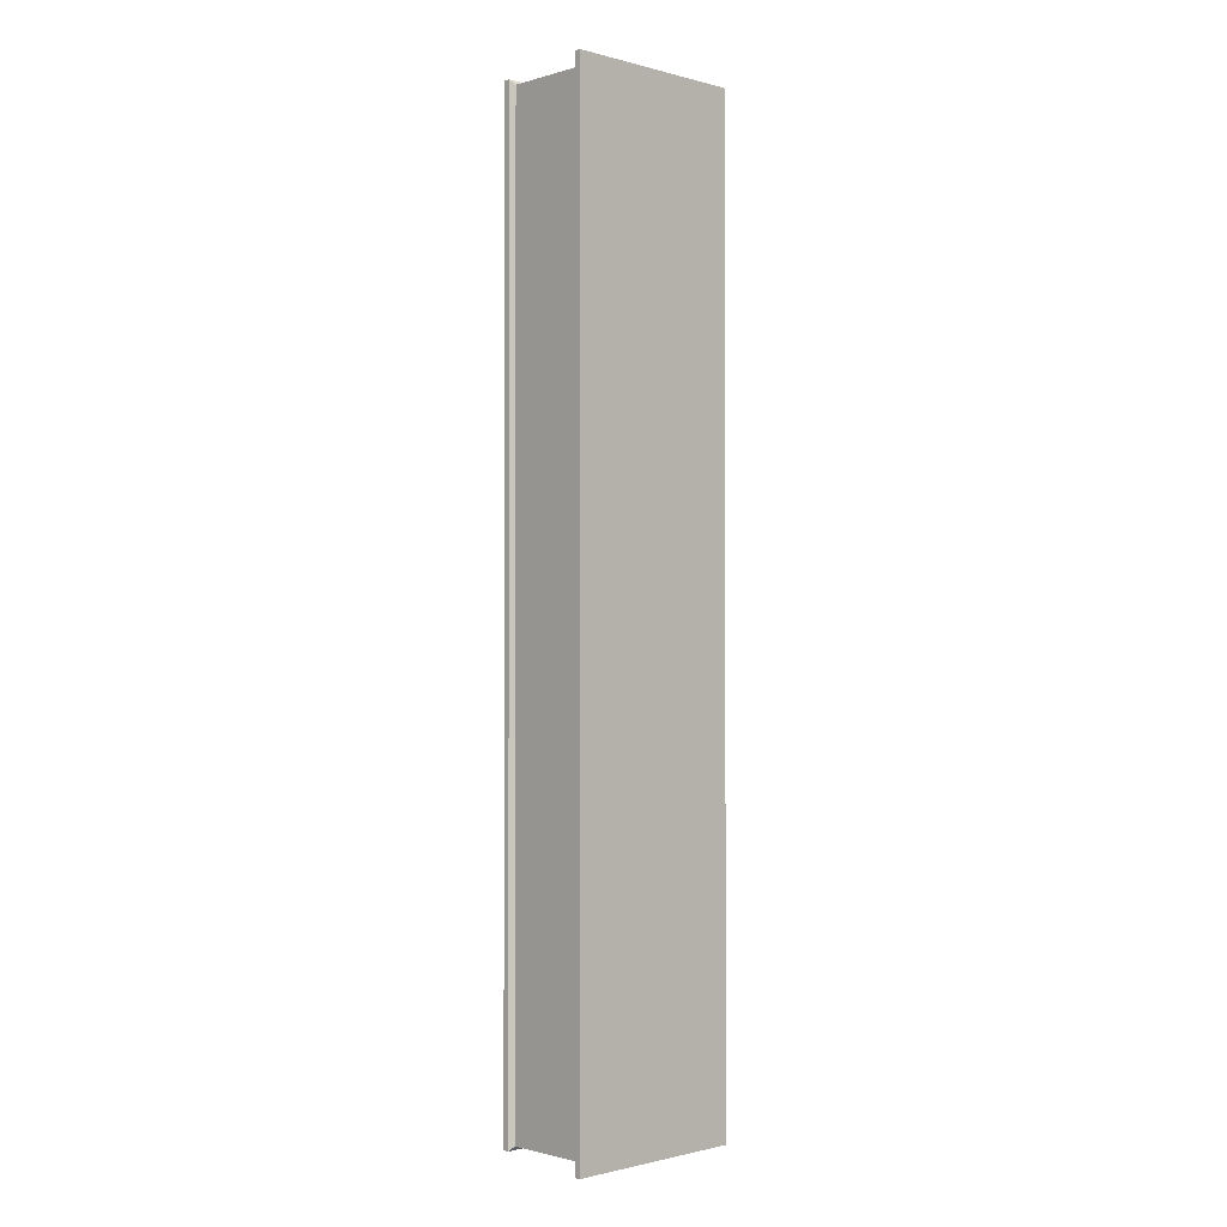
<metadata>
{"format":"obj","ext":"obj","renderer":"f3d","projection":"perspective","resolution":1024,"background":"white","views":[{"elev":-1.1,"azim":-43.9,"up":"+Z"}]}
</metadata>
<code>
g SM_Props_StripClub_Stage_01
v -7.629e-08 0.915 -1.905
v -0.6376 0.915 -4.05
v 0.6376 0.915 -4.05
v -0.7052 0.05136 4.136
v -0.7052 0.8322 4.136
v -7.629e-08 0.8322 4.136
v 0.6376 0.915 4.05
v 0.2127 0.915 3.144
v 0.2456 0.915 3.022
v 0.1769 0.915 3.124
v -7.629e-08 0.915 3.022
v 0.2043 0.915 3.022
v 0.1021 0.915 3.198
v -7.629e-08 0.915 3.226
v -0.1021 0.915 3.198
v -0.1769 0.915 3.124
v -0.2043 0.915 3.022
v -0.2127 0.915 3.144
v -0.2068 0.9252 3.141
v -0.1194 0.9252 3.228
v -0.1228 0.915 3.234
v -0.1228 0.915 3.234
v -0.1194 0.9252 3.228
v -7.629e-08 0.9252 3.26
v -7.629e-08 0.915 3.267
v -7.629e-08 0.915 3.267
v -7.629e-08 0.9252 3.26
v 0.1194 0.9252 3.228
v 0.1228 0.915 3.234
v 0.1228 0.915 3.234
v 0.1194 0.9252 3.228
v 0.2068 0.9252 3.141
v 0.2127 0.915 3.144
v 0.2127 0.915 3.144
v 0.2068 0.9252 3.141
v 0.2388 0.9252 3.022
v 0.2456 0.915 3.022
v -0.2456 0.915 3.022
v -0.2388 0.9252 3.022
v -0.2068 0.9252 3.141
v -0.2127 0.915 3.144
v 0.1769 0.915 2.919
v 0.2043 0.915 3.022
v -7.629e-08 0.915 3.022
v 0.1021 0.915 2.845
v -7.629e-08 0.915 2.817
v -0.1021 0.915 2.845
v -0.1769 0.915 2.919
v -0.2043 0.915 3.022
v -0.2127 0.915 2.899
v -0.1228 0.915 2.809
v -0.1194 0.9252 2.815
v -0.2068 0.9252 2.902
v -0.1228 0.915 2.809
v -7.629e-08 0.915 2.776
v -7.629e-08 0.9252 2.783
v -0.1194 0.9252 2.815
v -7.629e-08 0.915 2.776
v 0.1228 0.915 2.809
v 0.1194 0.9252 2.815
v -7.629e-08 0.9252 2.783
v 0.1228 0.915 2.809
v 0.2127 0.915 2.899
v 0.2068 0.9252 2.902
v 0.1194 0.9252 2.815
v 0.2127 0.915 2.899
v 0.2456 0.915 3.022
v 0.2388 0.9252 3.022
v 0.2068 0.9252 2.902
v -0.2456 0.915 3.022
v -0.2127 0.915 2.899
v -0.2068 0.9252 2.902
v -0.2388 0.9252 3.022
v -0.1817 0.9252 3.126
v -0.1769 0.915 3.124
v -0.1021 0.915 3.198
v -0.1049 0.9252 3.203
v -0.2098 0.9252 3.022
v -0.2043 0.915 3.022
v -0.1769 0.915 3.124
v -0.1817 0.9252 3.126
v -0.1817 0.9252 2.917
v -0.1769 0.915 2.919
v -0.2043 0.915 3.022
v -0.2098 0.9252 3.022
v -0.1049 0.9252 2.84
v -0.1021 0.915 2.845
v -0.1769 0.915 2.919
v -0.1817 0.9252 2.917
v -7.629e-08 0.9252 2.812
v -7.629e-08 0.915 2.817
v -0.1021 0.915 2.845
v -0.1049 0.9252 2.84
v 0.1049 0.9252 2.84
v 0.1021 0.915 2.845
v -7.629e-08 0.915 2.817
v -7.629e-08 0.9252 2.812
v 0.1817 0.9252 2.917
v 0.1769 0.915 2.919
v 0.1021 0.915 2.845
v 0.1049 0.9252 2.84
v 0.2098 0.9252 3.022
v 0.2043 0.915 3.022
v 0.1769 0.915 2.919
v 0.1817 0.9252 2.917
v 0.1817 0.9252 3.126
v 0.1769 0.915 3.124
v 0.2043 0.915 3.022
v 0.2098 0.9252 3.022
v 0.1049 0.9252 3.203
v 0.1021 0.915 3.198
v 0.1769 0.915 3.124
v 0.1817 0.9252 3.126
v -7.629e-08 0.9252 3.231
v -7.629e-08 0.915 3.226
v 0.1021 0.915 3.198
v 0.1049 0.9252 3.203
v -0.1049 0.9252 3.203
v -0.1021 0.915 3.198
v -7.629e-08 0.915 3.226
v -7.629e-08 0.9252 3.231
v -0.2098 0.9252 3.022
v -0.2068 0.9252 3.141
v -0.2388 0.9252 3.022
v -0.1817 0.9252 3.126
v -0.1194 0.9252 3.228
v -0.1049 0.9252 3.203
v -7.629e-08 0.9252 3.26
v -7.629e-08 0.9252 3.231
v 0.1194 0.9252 3.228
v 0.1049 0.9252 3.203
v 0.2068 0.9252 3.141
v 0.1817 0.9252 3.126
v 0.2388 0.9252 3.022
v 0.2098 0.9252 3.022
v -0.1817 0.9252 2.917
v -0.2098 0.9252 3.022
v -0.2388 0.9252 3.022
v -0.2068 0.9252 2.902
v -0.1049 0.9252 2.84
v -0.1194 0.9252 2.815
v -7.629e-08 0.9252 2.812
v -7.629e-08 0.9252 2.783
v 0.1049 0.9252 2.84
v 0.1194 0.9252 2.815
v 0.1817 0.9252 2.917
v 0.2068 0.9252 2.902
v 0.2098 0.9252 3.022
v 0.2388 0.9252 3.022
v 0.1769 0.915 0.7832
v -7.629e-08 0.915 0.6811
v 0.2043 0.915 0.6811
v 0.1021 0.915 0.858
v -7.629e-08 0.915 0.8853
v -0.1021 0.915 0.858
v -0.1769 0.915 0.7832
v -0.2043 0.915 0.6811
v -0.2127 0.915 0.8039
v -0.2068 0.9252 0.8005
v -0.1194 0.9252 0.8879
v -0.1228 0.915 0.8938
v -0.1228 0.915 0.8938
v -0.1194 0.9252 0.8879
v -7.629e-08 0.9252 0.9199
v -7.629e-08 0.915 0.9267
v -7.629e-08 0.915 0.9267
v -7.629e-08 0.9252 0.9199
v 0.1194 0.9252 0.8879
v 0.1228 0.915 0.8938
v 0.1228 0.915 0.8938
v 0.1194 0.9252 0.8879
v 0.2068 0.9252 0.8005
v 0.2127 0.915 0.8039
v 0.2127 0.915 0.8039
v 0.2068 0.9252 0.8005
v 0.2388 0.9252 0.6811
v 0.2456 0.915 0.6811
v -0.2456 0.915 0.6811
v -0.2388 0.9252 0.6811
v -0.2068 0.9252 0.8005
v -0.2127 0.915 0.8039
v 0.1769 0.915 0.579
v 0.2043 0.915 0.6811
v -7.629e-08 0.915 0.6811
v 0.1021 0.915 0.5042
v -7.629e-08 0.915 0.4768
v -0.1021 0.915 0.5042
v -0.1769 0.915 0.579
v -0.2043 0.915 0.6811
v -0.2127 0.915 0.5583
v -0.1228 0.915 0.4684
v -0.1194 0.9252 0.4743
v -0.2068 0.9252 0.5617
v -0.1228 0.915 0.4684
v -7.629e-08 0.915 0.4355
v -7.629e-08 0.9252 0.4423
v -0.1194 0.9252 0.4743
v -7.629e-08 0.915 0.4355
v 0.1228 0.915 0.4684
v 0.1194 0.9252 0.4743
v -7.629e-08 0.9252 0.4423
v 0.1228 0.915 0.4684
v 0.2127 0.915 0.5583
v 0.2068 0.9252 0.5617
v 0.1194 0.9252 0.4743
v 0.2127 0.915 0.5583
v 0.2456 0.915 0.6811
v 0.2388 0.9252 0.6811
v 0.2068 0.9252 0.5617
v -0.2456 0.915 0.6811
v -0.2127 0.915 0.5583
v -0.2068 0.9252 0.5617
v -0.2388 0.9252 0.6811
v -0.1817 0.9252 0.786
v -0.1769 0.915 0.7832
v -0.1021 0.915 0.858
v -0.1049 0.9252 0.8628
v -0.2098 0.9252 0.6811
v -0.2043 0.915 0.6811
v -0.1769 0.915 0.7832
v -0.1817 0.9252 0.786
v -0.1817 0.9252 0.5762
v -0.1769 0.915 0.579
v -0.2043 0.915 0.6811
v -0.2098 0.9252 0.6811
v -0.1049 0.9252 0.4994
v -0.1021 0.915 0.5042
v -0.1769 0.915 0.579
v -0.1817 0.9252 0.5762
v -7.629e-08 0.9252 0.4713
v -7.629e-08 0.915 0.4768
v -0.1021 0.915 0.5042
v -0.1049 0.9252 0.4994
v 0.1049 0.9252 0.4994
v 0.1021 0.915 0.5042
v -7.629e-08 0.915 0.4768
v -7.629e-08 0.9252 0.4713
v 0.1817 0.9252 0.5762
v 0.1769 0.915 0.579
v 0.1021 0.915 0.5042
v 0.1049 0.9252 0.4994
v 0.2098 0.9252 0.6811
v 0.2043 0.915 0.6811
v 0.1769 0.915 0.579
v 0.1817 0.9252 0.5762
v 0.1817 0.9252 0.786
v 0.1769 0.915 0.7832
v 0.2043 0.915 0.6811
v 0.2098 0.9252 0.6811
v 0.1049 0.9252 0.8628
v 0.1021 0.915 0.858
v 0.1769 0.915 0.7832
v 0.1817 0.9252 0.786
v -7.629e-08 0.9252 0.8909
v -7.629e-08 0.915 0.8853
v 0.1021 0.915 0.858
v 0.1049 0.9252 0.8628
v -0.1049 0.9252 0.8628
v -0.1021 0.915 0.858
v -7.629e-08 0.915 0.8853
v -7.629e-08 0.9252 0.8909
v -0.2098 0.9252 0.6811
v -0.2068 0.9252 0.8005
v -0.2388 0.9252 0.6811
v -0.1817 0.9252 0.786
v -0.1194 0.9252 0.8879
v -0.1049 0.9252 0.8628
v -7.629e-08 0.9252 0.9199
v -7.629e-08 0.9252 0.8909
v 0.1194 0.9252 0.8879
v 0.1049 0.9252 0.8628
v 0.2068 0.9252 0.8005
v 0.1817 0.9252 0.786
v 0.2388 0.9252 0.6811
v 0.2098 0.9252 0.6811
v -0.1817 0.9252 0.5762
v -0.2098 0.9252 0.6811
v -0.2388 0.9252 0.6811
v -0.2068 0.9252 0.5617
v -0.1049 0.9252 0.4994
v -0.1194 0.9252 0.4743
v -7.629e-08 0.9252 0.4713
v -7.629e-08 0.9252 0.4423
v 0.1049 0.9252 0.4994
v 0.1194 0.9252 0.4743
v 0.1817 0.9252 0.5762
v 0.2068 0.9252 0.5617
v 0.2098 0.9252 0.6811
v 0.2388 0.9252 0.6811
v 0.1769 0.915 -1.557
v -7.629e-08 0.915 -1.659
v 0.2043 0.915 -1.659
v 0.1021 0.915 -1.482
v -7.629e-08 0.915 -1.455
v -0.1021 0.915 -1.482
v -0.1769 0.915 -1.557
v -0.2043 0.915 -1.659
v -0.2127 0.915 -1.537
v -0.2068 0.9252 -1.54
v -0.1194 0.9252 -1.453
v -0.1228 0.915 -1.447
v -0.1228 0.915 -1.447
v -0.1194 0.9252 -1.453
v -7.629e-08 0.9252 -1.421
v -7.629e-08 0.915 -1.414
v -7.629e-08 0.915 -1.414
v -7.629e-08 0.9252 -1.421
v 0.1194 0.9252 -1.453
v 0.1228 0.915 -1.447
v 0.1228 0.915 -1.447
v 0.1194 0.9252 -1.453
v 0.2068 0.9252 -1.54
v 0.2127 0.915 -1.537
v 0.2127 0.915 -1.537
v 0.2068 0.9252 -1.54
v 0.2388 0.9252 -1.659
v 0.2456 0.915 -1.659
v -0.2456 0.915 -1.659
v -0.2388 0.9252 -1.659
v -0.2068 0.9252 -1.54
v -0.2127 0.915 -1.537
v 0.1769 0.915 -1.762
v 0.2043 0.915 -1.659
v -7.629e-08 0.915 -1.659
v 0.1021 0.915 -1.836
v -7.629e-08 0.915 -1.864
v -0.1021 0.915 -1.836
v -0.1769 0.915 -1.762
v -0.2043 0.915 -1.659
v -0.2127 0.915 -1.782
v -0.1228 0.915 -1.872
v -0.1194 0.9252 -1.866
v -0.2068 0.9252 -1.779
v -0.1228 0.915 -1.872
v -7.629e-08 0.915 -1.905
v -7.629e-08 0.9252 -1.898
v -0.1194 0.9252 -1.866
v -7.629e-08 0.915 -1.905
v 0.1228 0.915 -1.872
v 0.1194 0.9252 -1.866
v -7.629e-08 0.9252 -1.898
v 0.1228 0.915 -1.872
v 0.2127 0.915 -1.782
v 0.2068 0.9252 -1.779
v 0.1194 0.9252 -1.866
v 0.2127 0.915 -1.782
v 0.2456 0.915 -1.659
v 0.2388 0.9252 -1.659
v 0.2068 0.9252 -1.779
v -0.2456 0.915 -1.659
v -0.2127 0.915 -1.782
v -0.2068 0.9252 -1.779
v -0.2388 0.9252 -1.659
v -0.1817 0.9252 -1.554
v -0.1769 0.915 -1.557
v -0.1021 0.915 -1.482
v -0.1049 0.9252 -1.478
v -0.2098 0.9252 -1.659
v -0.2043 0.915 -1.659
v -0.1769 0.915 -1.557
v -0.1817 0.9252 -1.554
v -0.1817 0.9252 -1.764
v -0.1769 0.915 -1.762
v -0.2043 0.915 -1.659
v -0.2098 0.9252 -1.659
v -0.1049 0.9252 -1.841
v -0.1021 0.915 -1.836
v -0.1769 0.915 -1.762
v -0.1817 0.9252 -1.764
v -7.629e-08 0.9252 -1.869
v -7.629e-08 0.915 -1.864
v -0.1021 0.915 -1.836
v -0.1049 0.9252 -1.841
v 0.1049 0.9252 -1.841
v 0.1021 0.915 -1.836
v -7.629e-08 0.915 -1.864
v -7.629e-08 0.9252 -1.869
v 0.1817 0.9252 -1.764
v 0.1769 0.915 -1.762
v 0.1021 0.915 -1.836
v 0.1049 0.9252 -1.841
v 0.2098 0.9252 -1.659
v 0.2043 0.915 -1.659
v 0.1769 0.915 -1.762
v 0.1817 0.9252 -1.764
v 0.1817 0.9252 -1.554
v 0.1769 0.915 -1.557
v 0.2043 0.915 -1.659
v 0.2098 0.9252 -1.659
v 0.1049 0.9252 -1.478
v 0.1021 0.915 -1.482
v 0.1769 0.915 -1.557
v 0.1817 0.9252 -1.554
v -7.629e-08 0.9252 -1.45
v -7.629e-08 0.915 -1.455
v 0.1021 0.915 -1.482
v 0.1049 0.9252 -1.478
v -0.1049 0.9252 -1.478
v -0.1021 0.915 -1.482
v -7.629e-08 0.915 -1.455
v -7.629e-08 0.9252 -1.45
v -0.2098 0.9252 -1.659
v -0.2068 0.9252 -1.54
v -0.2388 0.9252 -1.659
v -0.1817 0.9252 -1.554
v -0.1194 0.9252 -1.453
v -0.1049 0.9252 -1.478
v -7.629e-08 0.9252 -1.421
v -7.629e-08 0.9252 -1.45
v 0.1194 0.9252 -1.453
v 0.1049 0.9252 -1.478
v 0.2068 0.9252 -1.54
v 0.1817 0.9252 -1.554
v 0.2388 0.9252 -1.659
v 0.2098 0.9252 -1.659
v -0.1817 0.9252 -1.764
v -0.2098 0.9252 -1.659
v -0.2388 0.9252 -1.659
v -0.2068 0.9252 -1.779
v -0.1049 0.9252 -1.841
v -0.1194 0.9252 -1.866
v -7.629e-08 0.9252 -1.869
v -7.629e-08 0.9252 -1.898
v 0.1049 0.9252 -1.841
v 0.1194 0.9252 -1.866
v 0.1817 0.9252 -1.764
v 0.2068 0.9252 -1.779
v 0.2098 0.9252 -1.659
v 0.2388 0.9252 -1.659
v -0.6376 0.915 -4.05
v -0.6376 0.915 -1.655
v -0.6812 0.915 4.105
v -0.6812 0.915 -4.105
v 0.6812 0.915 -4.105
v 0.6376 0.915 -4.05
v 0.6376 0.915 -4.05
v 0.6812 0.915 4.105
v 0.6376 0.915 -1.693
v -0.6376 0.915 -1.655
v -0.6376 0.915 0.6811
v -0.6812 0.915 4.105
v -0.6376 0.915 4.05
v -7.629e-08 0.915 4.05
v -7.629e-08 0.915 4.105
v 0.7483 0.8611 -4.175
v 0.7483 0.8611 4.175
v 0.7483 0.915 4.175
v 0.7483 0.915 -4.175
v -0.7483 0.915 -4.175
v -0.7483 0.8611 -4.175
v 0.7483 0.8611 -4.175
v 0.7483 0.915 -4.175
v -0.7052 0.8322 -4.136
v -0.7052 0.05136 -4.136
v 0.7052 0.05136 -4.136
v 0.7052 0.8322 -4.136
v 0.7052 0.05136 4.136
v 0.7052 0.8322 4.136
v 0.7052 0.8322 -4.136
v 0.7052 0.05136 -4.136
v -0.7483 0.8611 -4.175
v -0.7052 0.8322 -4.136
v 0.7052 0.8322 -4.136
v 0.7483 0.8611 -4.175
v 0.7052 0.8322 -4.136
v 0.7052 0.8322 4.136
v 0.7483 0.8611 4.175
v 0.7483 0.8611 -4.175
v -7.629e-08 0.915 -1.905
v -0.1228 0.915 -1.872
v -0.6376 0.915 -4.05
v -0.2127 0.915 -1.782
v -0.6376 0.915 -1.655
v 0.7483 0.8611 4.175
v -7.629e-08 0.8611 4.175
v -7.629e-08 0.915 4.175
v 0.7483 0.915 4.175
v -7.629e-08 0.8322 4.136
v 0.7052 0.8322 4.136
v 0.7052 0.05136 4.136
v -0.7052 0.05136 4.136
v 0.7483 0.915 4.175
v -7.629e-08 0.915 4.175
v -7.629e-08 0.915 4.105
v 0.6812 0.915 4.105
v 0.6812 0.915 -4.105
v 0.7483 0.915 -4.175
v -0.6812 0.915 -4.105
v -0.7483 0.915 -4.175
v -0.7483 0.915 4.175
v -0.6812 0.915 4.105
v -7.629e-08 0.915 4.105
v -7.629e-08 0.915 4.175
v 0.6812 0.915 4.105
v 0.6376 0.915 0.6811
v 0.6376 0.915 -1.693
v 0.6376 0.915 4.05
v -7.629e-08 0.915 4.05
v -7.629e-08 0.915 4.105
v -7.629e-08 0.8322 4.136
v -7.629e-08 0.8611 4.175
v 0.7483 0.8611 4.175
v 0.7052 0.8322 4.136
v -0.7483 0.8611 -4.175
v -0.7483 0.915 -4.175
v -0.7483 0.915 4.175
v -0.7483 0.8611 4.175
v -0.7483 0.8611 4.175
v -0.7483 0.915 4.175
v -7.629e-08 0.915 4.175
v -7.629e-08 0.8611 4.175
v -0.7052 0.05136 -4.136
v -0.7052 0.8322 -4.136
v -0.7052 0.8322 4.136
v -0.7052 0.05136 4.136
v -0.1228 0.915 0.8938
v -7.629e-08 0.915 0.9267
v -7.629e-08 0.915 2.776
v -0.1228 0.915 2.809
v -0.2127 0.915 2.899
v -0.2127 0.915 0.8039
v -0.6376 0.915 0.6811
v -0.2456 0.915 0.6811
v -0.2456 0.915 3.022
v -0.2127 0.915 0.5583
v -0.6376 0.915 4.05
v -0.2127 0.915 3.144
v -0.1228 0.915 3.234
v -7.629e-08 0.915 3.267
v -7.629e-08 0.915 4.05
v -0.2127 0.915 -1.537
v -0.6376 0.915 -1.655
v -0.1228 0.915 0.4684
v -0.2456 0.915 -1.659
v -0.2127 0.915 -1.782
v -0.1228 0.915 -1.447
v -7.629e-08 0.915 0.4355
v -7.629e-08 0.915 -1.414
v -7.629e-08 0.8322 4.136
v -0.7052 0.8322 4.136
v -0.7483 0.8611 4.175
v -7.629e-08 0.8611 4.175
v -0.7052 0.8322 -4.136
v -0.7483 0.8611 -4.175
v -0.7483 0.8611 4.175
v -0.7052 0.8322 4.136
v 0.1228 0.915 2.809
v -7.629e-08 0.915 2.776
v -7.629e-08 0.915 0.9267
v 0.1228 0.915 0.8938
v 0.2127 0.915 2.899
v 0.2127 0.915 0.8039
v 0.2456 0.915 3.022
v 0.6376 0.915 0.6811
v 0.6376 0.915 4.05
v 0.2456 0.915 0.6811
v 0.2127 0.915 0.5583
v 0.2127 0.915 -1.537
v 0.6376 0.915 -1.693
v 0.2456 0.915 -1.659
v 0.2127 0.915 -1.782
v 0.1228 0.915 -1.447
v 0.1228 0.915 0.4684
v -7.629e-08 0.915 0.4355
v -7.629e-08 0.915 -1.414
v 0.6376 0.915 -4.05
v 0.1228 0.915 -1.872
v -7.629e-08 0.915 -1.905
v 0.2127 0.915 -1.782
v 0.6376 0.915 -1.693
v 0.7052 0.05136 -4.136
v 0.7966 0.05136 -4.227
v 0.7966 0.05136 4.227
v 0.7052 0.05136 4.136
v 0.7966 0.05136 -4.227
v 0.7966 1.77e-09 -4.227
v 0.7966 -8.85e-10 4.227
v 0.7966 0.05136 4.227
v -0.7052 0.05136 -4.136
v -0.7052 0.05136 4.136
v -0.7966 0.05136 4.227
v -0.7966 0.05136 -4.227
v -0.7966 0.05136 -4.227
v -0.7966 0.05136 4.227
v -0.7966 0 4.227
v -0.7966 1.77e-09 -4.227
v -0.7052 0.05136 4.136
v 0.7052 0.05136 4.136
v 0.7966 0.05136 4.227
v -0.7966 0.05136 4.227
v -0.7966 0.05136 4.227
v 0.7966 0.05136 4.227
v 0.7966 -8.85e-10 4.227
v -0.7966 0 4.227
v 0.1228 0.915 3.234
v 0.2127 0.915 3.144
v 0.6376 0.915 4.05
v -7.629e-08 0.915 3.267
v -7.629e-08 0.915 4.05
v 0.7966 0.05136 -4.227
v 0.7052 0.05136 -4.136
v -0.7052 0.05136 -4.136
v -0.7966 0.05136 -4.227
v -0.7966 1.77e-09 -4.227
v -0.7966 0 4.227
v 0.7966 -8.85e-10 4.227
v 0.7966 1.77e-09 -4.227
v -0.7966 1.77e-09 -4.227
v 0.7966 1.77e-09 -4.227
v 0.7966 0.05136 -4.227
v -0.7966 0.05136 -4.227
g SM_Props_StripClub_Stage_01_0
f 3 2 1
f 6 5 4
f 9 8 7
f 12 11 10
f 10 11 13
f 13 11 14
f 14 11 15
f 15 11 16
f 16 11 17
f 20 19 18
f 21 20 18
f 24 23 22
f 25 24 22
f 28 27 26
f 29 28 26
f 32 31 30
f 33 32 30
f 36 35 34
f 37 36 34
f 40 39 38
f 41 40 38
f 44 43 42
f 44 42 45
f 44 45 46
f 44 46 47
f 44 47 48
f 44 48 49
f 52 51 50
f 53 52 50
f 56 55 54
f 57 56 54
f 60 59 58
f 61 60 58
f 64 63 62
f 65 64 62
f 68 67 66
f 69 68 66
f 72 71 70
f 73 72 70
f 76 75 74
f 77 76 74
f 80 79 78
f 81 80 78
f 84 83 82
f 85 84 82
f 88 87 86
f 89 88 86
f 92 91 90
f 93 92 90
f 96 95 94
f 97 96 94
f 100 99 98
f 101 100 98
f 104 103 102
f 105 104 102
f 108 107 106
f 109 108 106
f 112 111 110
f 113 112 110
f 116 115 114
f 117 116 114
f 120 119 118
f 121 120 118
f 124 123 122
f 123 125 122
f 123 126 125
f 126 127 125
f 126 128 127
f 128 129 127
f 128 130 129
f 130 131 129
f 130 132 131
f 132 133 131
f 132 134 133
f 134 135 133
f 138 137 136
f 139 138 136
f 139 136 140
f 141 139 140
f 141 140 142
f 143 141 142
f 143 142 144
f 145 143 144
f 145 144 146
f 147 145 146
f 147 146 148
f 149 147 148
f 152 151 150
f 150 151 153
f 153 151 154
f 154 151 155
f 155 151 156
f 156 151 157
f 160 159 158
f 161 160 158
f 164 163 162
f 165 164 162
f 168 167 166
f 169 168 166
f 172 171 170
f 173 172 170
f 176 175 174
f 177 176 174
f 180 179 178
f 181 180 178
f 184 183 182
f 184 182 185
f 184 185 186
f 184 186 187
f 184 187 188
f 184 188 189
f 192 191 190
f 193 192 190
f 196 195 194
f 197 196 194
f 200 199 198
f 201 200 198
f 204 203 202
f 205 204 202
f 208 207 206
f 209 208 206
f 212 211 210
f 213 212 210
f 216 215 214
f 217 216 214
f 220 219 218
f 221 220 218
f 224 223 222
f 225 224 222
f 228 227 226
f 229 228 226
f 232 231 230
f 233 232 230
f 236 235 234
f 237 236 234
f 240 239 238
f 241 240 238
f 244 243 242
f 245 244 242
f 248 247 246
f 249 248 246
f 252 251 250
f 253 252 250
f 256 255 254
f 257 256 254
f 260 259 258
f 261 260 258
f 264 263 262
f 263 265 262
f 263 266 265
f 266 267 265
f 266 268 267
f 268 269 267
f 268 270 269
f 270 271 269
f 270 272 271
f 272 273 271
f 272 274 273
f 274 275 273
f 278 277 276
f 279 278 276
f 279 276 280
f 281 279 280
f 281 280 282
f 283 281 282
f 283 282 284
f 285 283 284
f 285 284 286
f 287 285 286
f 287 286 288
f 289 287 288
f 292 291 290
f 290 291 293
f 293 291 294
f 294 291 295
f 295 291 296
f 296 291 297
f 300 299 298
f 301 300 298
f 304 303 302
f 305 304 302
f 308 307 306
f 309 308 306
f 312 311 310
f 313 312 310
f 316 315 314
f 317 316 314
f 320 319 318
f 321 320 318
f 324 323 322
f 324 322 325
f 324 325 326
f 324 326 327
f 324 327 328
f 324 328 329
f 332 331 330
f 333 332 330
f 336 335 334
f 337 336 334
f 340 339 338
f 341 340 338
f 344 343 342
f 345 344 342
f 348 347 346
f 349 348 346
f 352 351 350
f 353 352 350
f 356 355 354
f 357 356 354
f 360 359 358
f 361 360 358
f 364 363 362
f 365 364 362
f 368 367 366
f 369 368 366
f 372 371 370
f 373 372 370
f 376 375 374
f 377 376 374
f 380 379 378
f 381 380 378
f 384 383 382
f 385 384 382
f 388 387 386
f 389 388 386
f 392 391 390
f 393 392 390
f 396 395 394
f 397 396 394
f 400 399 398
f 401 400 398
f 404 403 402
f 403 405 402
f 403 406 405
f 406 407 405
f 406 408 407
f 408 409 407
f 408 410 409
f 410 411 409
f 410 412 411
f 412 413 411
f 412 414 413
f 414 415 413
f 418 417 416
f 419 418 416
f 419 416 420
f 421 419 420
f 421 420 422
f 423 421 422
f 423 422 424
f 425 423 424
f 425 424 426
f 427 425 426
f 427 426 428
f 429 427 428
f 432 431 430
f 430 433 432
f 434 433 430
f 435 434 430
f 437 434 436
f 436 438 437
f 441 440 439
f 441 442 440
f 443 442 441
f 444 443 441
f 447 446 445
f 448 447 445
f 451 450 449
f 452 451 449
f 455 454 453
f 456 455 453
f 459 458 457
f 460 459 457
f 463 462 461
f 464 463 461
f 467 466 465
f 468 467 465
f 471 470 469
f 471 472 470
f 471 473 472
f 476 475 474
f 477 476 474
f 480 479 478
f 480 478 481
f 484 483 482
f 485 484 482
f 485 482 486
f 482 487 486
f 486 487 488
f 487 489 488
f 489 490 488
f 490 491 488
f 492 491 490
f 493 492 490
f 496 495 494
f 495 497 494
f 497 498 494
f 498 499 494
f 502 501 500
f 503 502 500
f 506 505 504
f 507 506 504
f 510 509 508
f 511 510 508
f 514 513 512
f 515 514 512
f 518 517 516
f 519 518 516
f 519 516 520
f 516 521 520
f 520 521 522
f 521 523 522
f 524 520 522
f 523 525 522
f 524 522 526
f 527 524 526
f 528 527 526
f 529 528 526
f 529 526 530
f 525 531 522
f 531 532 522
f 525 533 531
f 531 534 532
f 534 535 532
f 533 536 531
f 533 537 536
f 537 538 536
f 541 540 539
f 542 541 539
f 545 544 543
f 546 545 543
f 549 548 547
f 550 549 547
f 550 547 551
f 552 550 551
f 551 553 552
f 553 554 552
f 553 555 554
f 556 552 554
f 556 554 557
f 557 554 558
f 554 559 558
f 560 558 559
f 560 559 561
f 557 558 562
f 563 557 562
f 563 562 564
f 562 565 564
f 568 567 566
f 567 569 566
f 569 570 566
f 573 572 571
f 574 573 571
f 577 576 575
f 578 577 575
f 581 580 579
f 582 581 579
f 585 584 583
f 586 585 583
f 589 588 587
f 590 589 587
f 593 592 591
f 594 593 591
f 597 596 595
f 597 595 598
f 597 598 599
f 602 601 600
f 603 602 600
f 606 605 604
f 607 606 604
f 610 609 608
f 611 610 608

</code>
